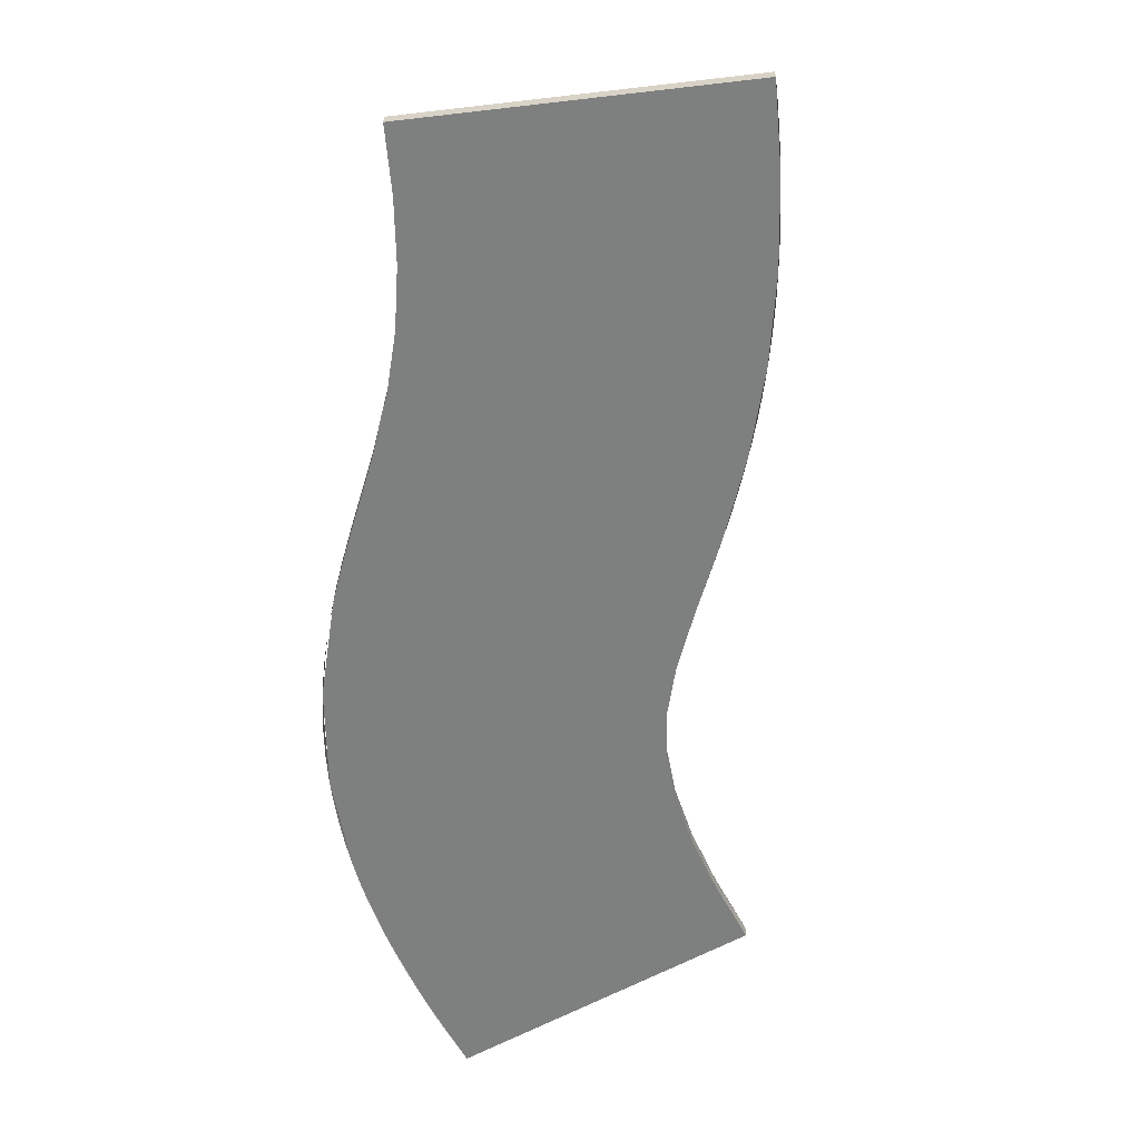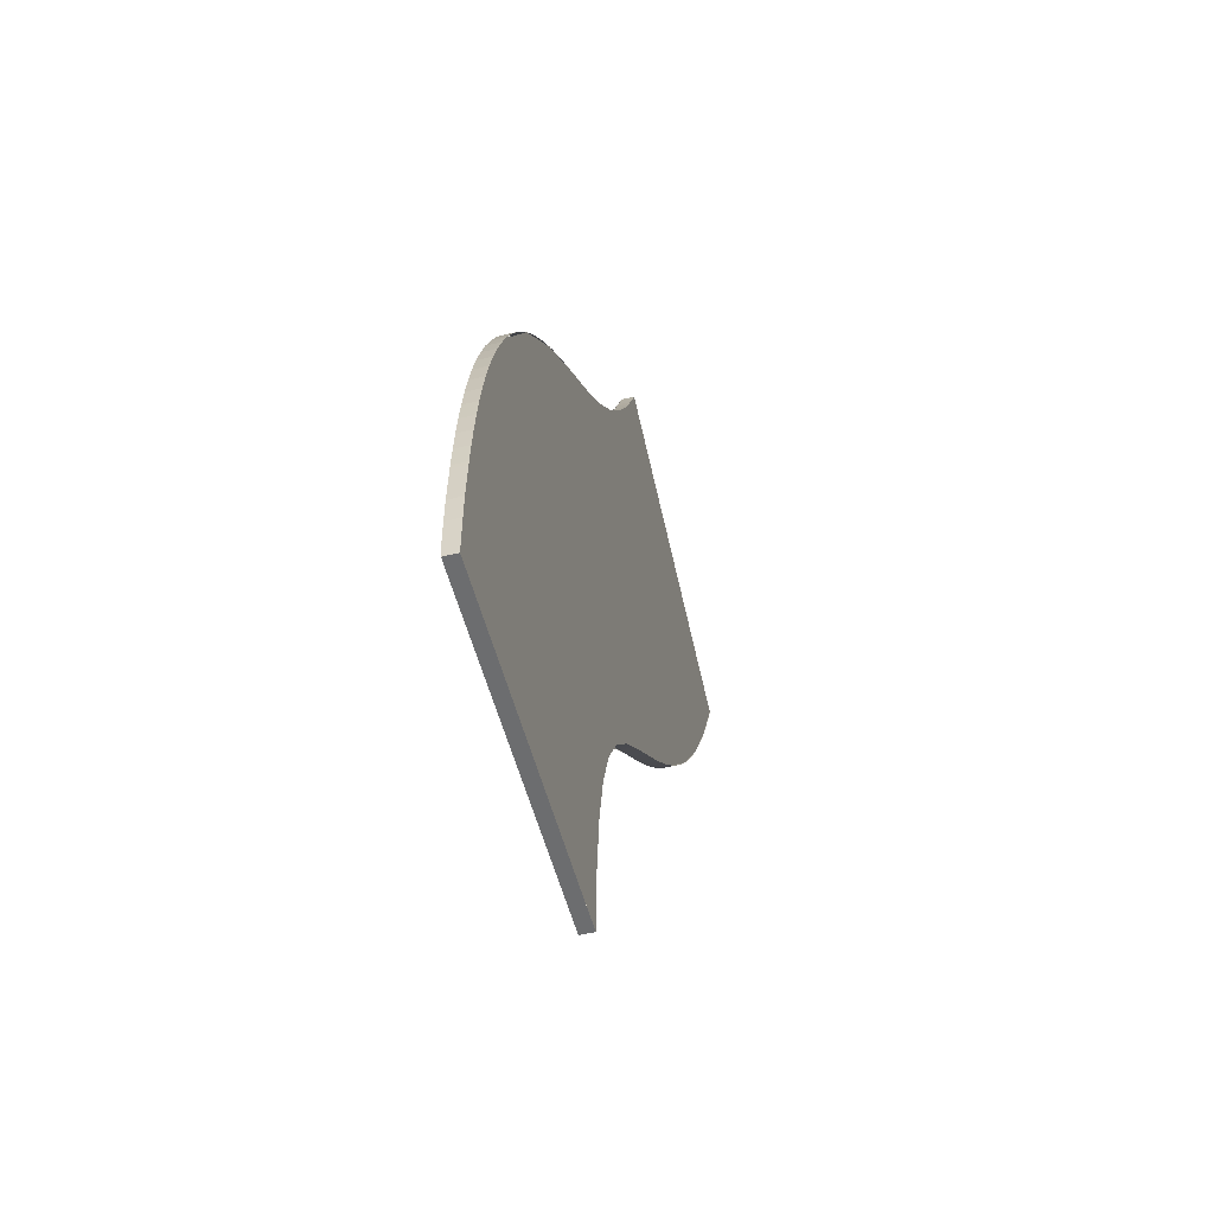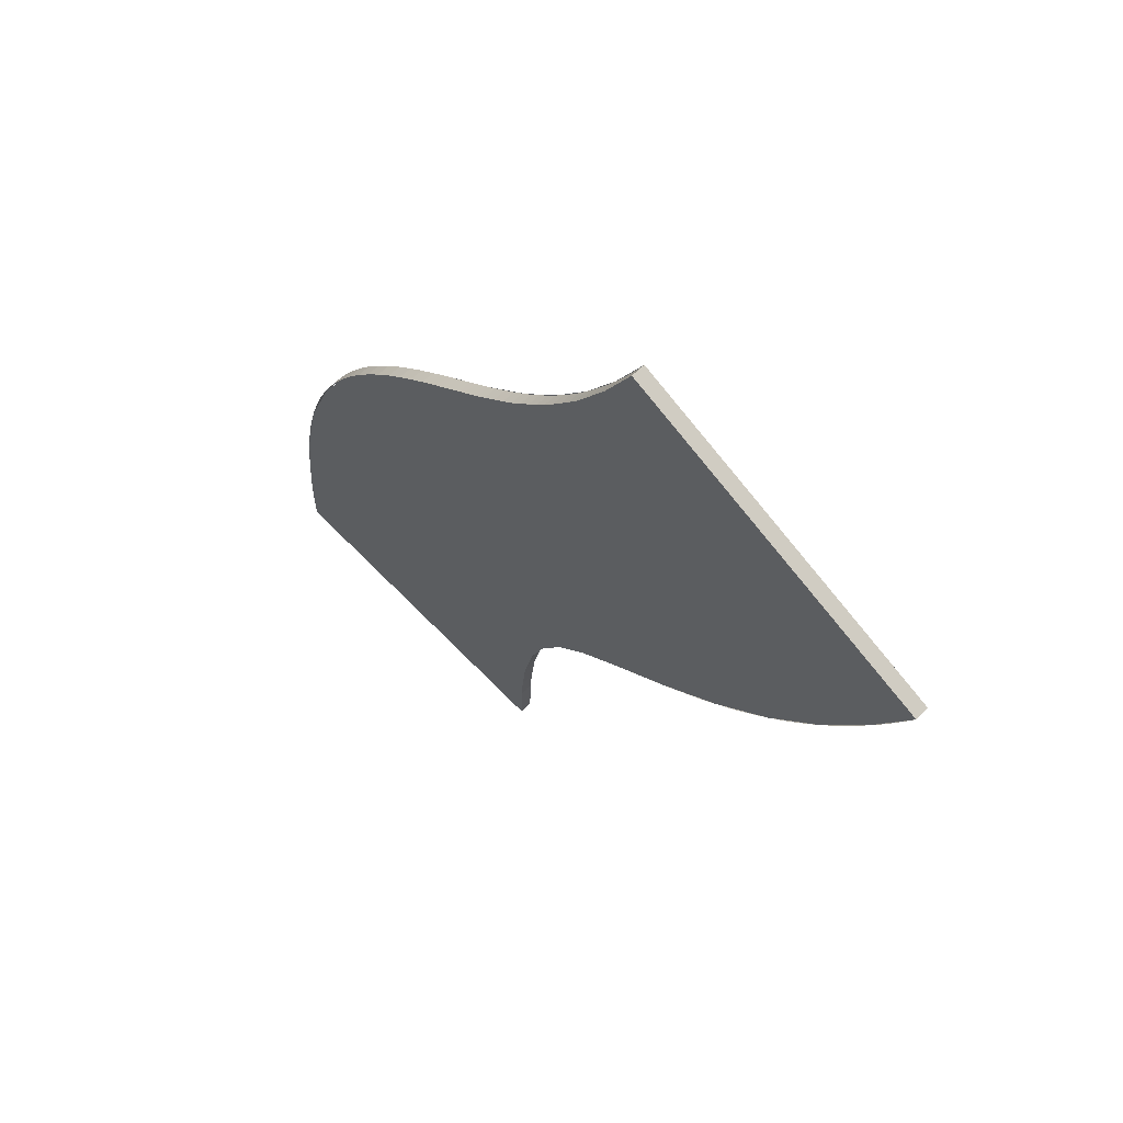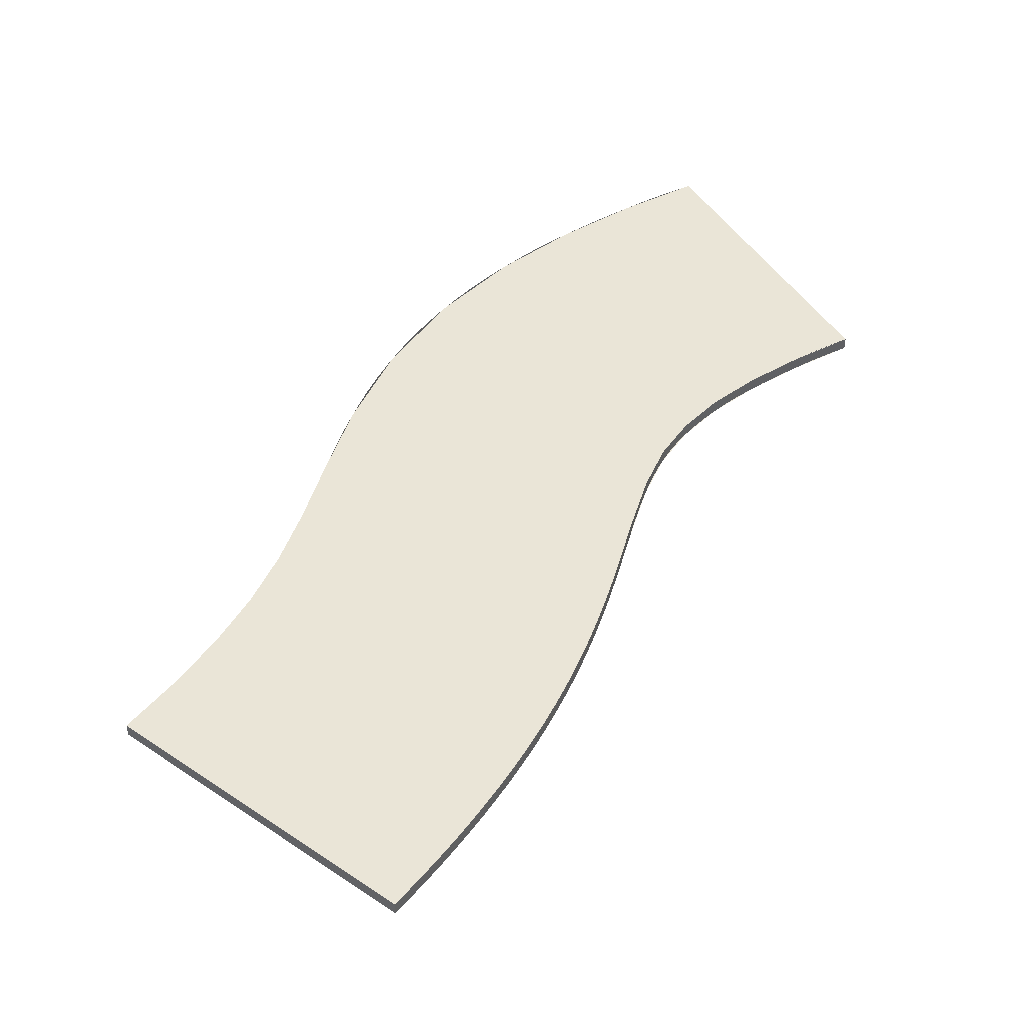
<metadata>
{"format":"obj","ext":"obj","renderer":"f3d","projection":"perspective","resolution":1024,"background":"white","views":[{"elev":-59.6,"azim":29.6,"up":"+Y"},{"elev":-54.1,"azim":-75.3,"up":"+Z"},{"elev":65.2,"azim":46.1,"up":"+Z"},{"elev":44.3,"azim":60.9,"up":"+Y"}]}
</metadata>
<code>
o Plane
v -0.3732 -0 3.428
v -0.2124 -0 3.606
v -0.2124 0.1926 3.606
v -0.3732 0.1926 3.428
v -3.613 0 -6.752
v -3.92 0 -6.753
v -3.92 0.1851 -6.753
v -3.613 0.1849 -6.752
v 0.3138 0 -3.209
v 0.2413 0 -3.379
v 0.2413 0.1926 -3.379
v 0.3138 0.1926 -3.209
v -0.5407 -0 3.249
v -0.5407 0.1926 3.249
v -3.307 0 -6.751
v -3.307 0.1849 -6.751
v 0.3922 0 -3.045
v 0.3922 0.1926 -3.045
v -0.7158 -0 3.069
v -0.7158 0.1926 3.069
v -3 0 -6.75
v -3 0.1849 -6.75
v 0.477 0 -2.886
v 0.477 0.1926 -2.886
v -0.8991 -0 2.885
v -0.8991 0.1926 2.885
v -2.694 0 -6.749
v -2.694 0.1849 -6.749
v 0.5692 0 -2.731
v 0.5692 0.1926 -2.731
v -1.091 -0 2.697
v -1.091 0.1926 2.697
v -2.387 0 -6.748
v -2.387 0.1849 -6.748
v 0.6698 0 -2.578
v 0.6698 0.1926 -2.578
v -1.292 -0 2.503
v -1.292 0.1926 2.503
v -2.081 0 -6.747
v -2.081 0.1849 -6.747
v 0.7802 0 -2.425
v 0.7802 0.1926 -2.425
v -1.503 -0 2.301
v -1.503 0.1926 2.301
v -1.775 0 -6.746
v -1.775 0.1849 -6.746
v 0.9016 0 -2.27
v 0.9016 0.1926 -2.27
v -1.722 -0 2.089
v -1.722 0.1926 2.089
v -1.468 0 -6.745
v -1.468 0.1849 -6.745
v 1.035 0 -2.112
v 1.035 0.1926 -2.112
v -1.95 -0 1.865
v -1.95 0.1926 1.865
v -1.162 0 -6.745
v -1.162 0.1849 -6.745
v 1.182 0 -1.949
v 1.182 0.1926 -1.949
v -2.185 -0 1.627
v -2.185 0.1926 1.627
v -0.8552 0 -6.744
v -0.8552 0.1849 -6.744
v 1.343 0 -1.779
v 1.343 0.1926 -1.779
v -2.424 -0 1.374
v -2.424 0.1926 1.374
v -0.5487 0 -6.743
v -0.5487 0.1849 -6.743
v 1.516 0 -1.603
v 1.516 0.1926 -1.603
v -2.665 -0 1.105
v -2.665 0.1926 1.105
v 1.703 0 -1.419
v 1.703 0.1926 -1.419
v -2.906 -0 0.8195
v -2.906 0.1926 0.8195
v 1.902 0 -1.227
v 1.902 0.1926 -1.227
v -3.142 -0 0.5173
v -3.142 0.1926 0.5173
v 2.111 0 -1.027
v 2.111 0.1926 -1.027
v -3.371 -0 0.1994
v -3.371 0.1926 0.1994
v 2.328 0 -0.8171
v 2.328 0.1926 -0.8171
v -3.589 0 -0.1324
v -3.589 0.1926 -0.1324
v 2.551 0 -0.5983
v 2.551 0.1926 -0.5983
v -3.793 0 -0.476
v -3.793 0.1926 -0.476
v 2.779 0 -0.3704
v 2.779 0.1926 -0.3704
v -3.982 0 -0.8288
v -3.982 0.1926 -0.8288
v 3.009 0 -0.1335
v 3.009 0.1926 -0.1335
v -4.154 0 -1.188
v -4.154 0.1926 -1.188
v 3.239 -0 0.112
v 3.239 0.1926 0.112
v -4.309 0 -1.551
v -4.309 0.1926 -1.551
v 3.467 -0 0.3655
v 3.467 0.1926 0.3655
v -4.447 0 -1.917
v -4.447 0.1926 -1.917
v 3.692 -0 0.6264
v 3.692 0.1926 0.6264
v -4.569 0 -2.282
v -4.569 0.1926 -2.282
v 3.913 -0 0.8941
v 3.913 0.1926 0.8941
v -4.676 0 -2.646
v -4.676 0.1926 -2.646
v 4.128 -0 1.168
v 4.128 0.1926 1.168
v -4.768 0 -3.007
v -4.768 0.1926 -3.007
v 4.337 -0 1.447
v 4.337 0.1926 1.447
v -4.846 0 -3.366
v -4.846 0.1926 -3.366
v 4.539 -0 1.731
v 4.539 0.1926 1.731
v -4.912 0 -3.72
v -4.912 0.1926 -3.72
v 4.733 -0 2.018
v 4.733 0.1926 2.018
v -4.967 0 -4.071
v -4.967 0.1926 -4.071
v 4.92 -0 2.309
v 4.92 0.1926 2.309
v -5.014 0 -4.419
v -5.014 0.1926 -4.419
v 5.099 -0 2.602
v 5.099 0.1926 2.602
v -5.052 0 -4.763
v -5.052 0.1926 -4.763
v 5.272 -0 2.897
v 5.272 0.1926 2.897
v -5.082 0 -5.104
v -5.082 0.1926 -5.104
v 5.437 -0 3.194
v 5.437 0.1926 3.194
v -5.105 0 -5.442
v -5.105 0.1926 -5.442
v 5.595 -0 3.492
v 5.595 0.1926 3.492
v -5.128 0 -5.781
v -5.128 0.1926 -5.781
v 5.747 -0 3.791
v 5.747 0.1926 3.791
v -5.139 0 -6.164
v -5.139 0.1926 -6.164
v 5.893 -0 4.091
v 5.893 0.1926 4.091
v 6.013 -0 5.11
v 6.296 -0 4.992
v 6.296 0.1926 4.992
v 6.013 0.1926 5.11
v 6.167 -0 4.691
v 6.167 0.1926 4.691
v -5.142 0 -6.483
v -5.142 0.1926 -6.483
v 6.033 -0 4.391
v 6.033 0.1926 4.391
v 5.731 -0 5.229
v 5.731 0.1926 5.229
v 1.774 -0 6.887
v 2.056 -0 6.768
v 2.056 0.1926 6.768
v 1.774 0.1926 6.887
v 5.448 -0 5.347
v 5.448 0.1926 5.347
v -5.146 0 -6.757
v -5.146 0.1849 -6.757
v 1.674 -0 6.653
v 1.674 0.1926 6.653
v 5.166 -0 5.466
v 5.166 0.1926 5.466
v -0.2423 0 -6.742
v -0.2423 0.1849 -6.742
v 1.571 -0 6.423
v 1.571 0.1926 6.423
v 4.883 -0 5.584
v 4.883 0.1926 5.584
v -0.2389 0 -6.517
v -0.2389 0.1926 -6.517
v 1.465 -0 6.196
v 1.465 0.1926 6.196
v 4.6 -0 5.702
v 4.6 0.1926 5.702
v -0.2374 0 -6.3
v -0.2374 0.1926 -6.3
v 1.356 -0 5.973
v 1.356 0.1926 5.973
v 4.318 -0 5.821
v 4.318 0.1926 5.821
v -0.2283 0 -5.97
v -0.2283 0.1926 -5.97
v 1.245 -0 5.754
v 1.245 0.1926 5.754
v 4.035 -0 5.939
v 4.035 0.1926 5.939
v -0.2101 0 -5.727
v -0.2101 0.1926 -5.727
v 1.13 -0 5.538
v 1.13 0.1926 5.538
v 3.752 -0 6.058
v 3.752 0.1926 6.058
v -0.1934 0 -5.485
v -0.1934 0.1926 -5.485
v 1.013 -0 5.327
v 1.013 0.1926 5.327
v 3.47 -0 6.176
v 3.47 0.1926 6.176
v -0.1723 0 -5.247
v -0.1723 0.1926 -5.247
v 0.8922 -0 5.12
v 0.8922 0.1926 5.12
v 3.187 -0 6.295
v 3.187 0.1926 6.295
v -0.1466 0 -5.013
v -0.1466 0.1926 -5.013
v 0.7683 -0 4.918
v 0.7683 0.1926 4.918
v 2.904 -0 6.413
v 2.904 0.1926 6.413
v -0.1164 0 -4.785
v -0.1164 0.1926 -4.785
v 0.6409 -0 4.719
v 0.6409 0.1926 4.719
v 2.622 -0 6.531
v 2.622 0.1926 6.531
v -0.08155 0 -4.562
v -0.08155 0.1926 -4.562
v 0.5097 -0 4.525
v 0.5097 0.1926 4.525
v 2.339 -0 6.65
v 2.339 0.1926 6.65
v -0.04165 0 -4.345
v -0.04165 0.1926 -4.345
v 0.3747 -0 4.335
v 0.3747 0.1926 4.335
v 0.003848 0 -4.136
v 0.003848 0.1926 -4.136
v 0.2353 -0 4.149
v 0.2353 0.1926 4.149
v -4.839 0 -6.756
v -4.839 0.1849 -6.756
v 0.0552 0 -3.935
v 0.0552 0.1926 -3.935
v 0.09133 -0 3.966
v 0.09133 0.1926 3.966
v -4.533 0 -6.755
v -4.533 0.1849 -6.755
v 0.1121 0 -3.742
v 0.1121 0.1926 -3.742
v -0.05775 -0 3.785
v -0.05775 0.1926 3.785
v -4.226 0 -6.754
v -4.226 0.1849 -6.754
v 0.1741 0 -3.557
v 0.1741 0.1926 -3.557
v -2.548 0.1926 -4.472
v -1.335 0.1926 -4.646
v -1.435 0.1926 -5.676
v -2.659 0.1926 -5.607
v -3.762 0.1926 -4.299
v -3.883 0.1926 -5.538
v -4.975 0.1926 -4.125
v -5.107 0.1926 -5.468
v -2.328 0.1926 -3.355
v -1.142 0.1926 -3.668
v -3.513 0.1926 -3.042
v -4.698 0.1926 -2.73
v -1.956 0.1926 -2.28
v -0.8326 0.1926 -2.77
v -3.08 0.1926 -1.79
v -4.203 0.1926 -1.3
v -1.413 0.1926 -1.282
v -0.3915 0.1926 -1.959
v -2.435 0.1926 -0.6042
v -3.456 0.1926 0.07331
v -0.7112 0.1926 -0.3862
v 0.2007 0.1926 -1.205
v -1.623 0.1926 0.4329
v -2.535 0.1926 1.252
v 0.08674 0.1926 0.428
v 0.9401 0.1926 -0.4519
v -0.7667 0.1926 1.308
v -1.62 0.1926 2.188
v 0.9055 0.1926 1.222
v 1.772 0.1926 0.3553
v 0.03899 0.1926 2.089
v -0.8276 0.1926 2.956
v 1.686 0.1926 2.053
v 2.612 0.1926 1.249
v 0.7611 0.1926 2.857
v -0.1642 0.1926 3.661
v 2.395 0.1926 2.946
v 3.39 0.1926 2.229
v 1.401 0.1926 3.662
v 0.4062 0.1926 4.379
v 3.019 0.1926 3.899
v 4.073 0.1926 3.273
v 1.965 0.1926 4.526
v 0.911 0.1926 5.152
v 3.562 0.1926 4.902
v 4.66 0.1926 4.358
v 2.463 0.1926 5.446
v 1.365 0.1926 5.99
v 4.035 0.1926 5.939
v 5.166 0.1926 5.466
v 2.904 0.1926 6.413
v -1.468 0.1851 -6.745
v -2.694 0.1851 -6.749
v -3.92 0.1849 -6.753
v -0.1214 0.1926 -4.82
v -0.2112 0.1926 -5.746
v 0.04284 0.1926 -3.981
v 0.2909 0.1926 -3.26
v 0.6301 0.1926 -2.637
v 1.113 0.1926 -2.025
v 1.794 0.1926 -1.332
v 2.639 0.1926 -0.5117
v 3.537 0.1926 0.445
v 4.384 0.1926 1.512
v 5.126 0.1926 2.647
v 5.759 0.1926 3.814
v -2.548 0 -4.472
v -1.335 0 -4.646
v -1.435 0 -5.676
v -2.659 0 -5.607
v -3.762 0 -4.299
v -3.883 0 -5.538
v -4.975 0 -4.125
v -5.107 0 -5.468
v -2.328 0 -3.355
v -1.142 0 -3.668
v -3.513 0 -3.042
v -4.698 0 -2.73
v -1.956 0 -2.28
v -0.8326 0 -2.77
v -3.08 0 -1.79
v -4.203 0 -1.3
v -1.413 0 -1.282
v -0.3915 0 -1.959
v -2.435 0 -0.6042
v -3.456 -0 0.07331
v -0.7112 0 -0.3862
v 0.2007 0 -1.205
v -1.623 -0 0.4329
v -2.535 -0 1.252
v 0.08674 -0 0.428
v 0.9401 0 -0.4519
v -0.7667 -0 1.308
v -1.62 -0 2.188
v 0.9055 -0 1.222
v 1.772 -0 0.3553
v 0.03899 -0 2.089
v -0.8276 -0 2.956
v 1.686 -0 2.053
v 2.612 -0 1.249
v 0.7611 -0 2.857
v -0.1642 -0 3.661
v 2.395 -0 2.946
v 3.39 -0 2.229
v 1.401 -0 3.662
v 0.4062 -0 4.379
v 3.019 -0 3.899
v 4.073 -0 3.273
v 1.965 -0 4.526
v 0.911 -0 5.152
v 3.562 -0 4.902
v 4.66 -0 4.358
v 2.463 -0 5.446
v 1.365 -0 5.99
v 4.035 -0 5.939
v 5.166 -0 5.466
v 2.904 -0 6.413
v -1.468 0 -6.745
v -2.694 0 -6.749
v -3.92 0 -6.753
v -0.1214 0 -4.82
v -0.2112 0 -5.746
v 0.04284 0 -3.981
v 0.2909 0 -3.26
v 0.6301 0 -2.637
v 1.113 0 -2.025
v 1.794 0 -1.332
v 2.639 0 -0.5117
v 3.537 -0 0.445
v 4.384 -0 1.512
v 5.126 -0 2.647
v 5.759 -0 3.814
f 1 2 3 4
f 5 6 7 8
f 9 10 11 12
f 13 1 4 14
f 15 5 8 16
f 17 9 12 18
f 19 13 14 20
f 21 15 16 22
f 23 17 18 24
f 25 19 20 26
f 27 21 22 28
f 29 23 24 30
f 31 25 26 32
f 33 27 28 34
f 35 29 30 36
f 37 31 32 38
f 39 33 34 40
f 41 35 36 42
f 43 37 38 44
f 45 39 40 46
f 47 41 42 48
f 49 43 44 50
f 51 45 46 52
f 53 47 48 54
f 55 49 50 56
f 57 51 52 58
f 59 53 54 60
f 61 55 56 62
f 63 57 58 64
f 65 59 60 66
f 67 61 62 68
f 69 63 64 70
f 71 65 66 72
f 73 67 68 74
f 75 71 72 76
f 77 73 74 78
f 79 75 76 80
f 81 77 78 82
f 83 79 80 84
f 85 81 82 86
f 87 83 84 88
f 89 85 86 90
f 91 87 88 92
f 93 89 90 94
f 95 91 92 96
f 97 93 94 98
f 99 95 96 100
f 101 97 98 102
f 103 99 100 104
f 105 101 102 106
f 107 103 104 108
f 109 105 106 110
f 111 107 108 112
f 113 109 110 114
f 115 111 112 116
f 117 113 114 118
f 119 115 116 120
f 121 117 118 122
f 123 119 120 124
f 125 121 122 126
f 127 123 124 128
f 129 125 126 130
f 131 127 128 132
f 133 129 130 134
f 135 131 132 136
f 137 133 134 138
f 139 135 136 140
f 141 137 138 142
f 143 139 140 144
f 145 141 142 146
f 147 143 144 148
f 149 145 146 150
f 151 147 148 152
f 153 149 150 154
f 155 151 152 156
f 157 153 154 158
f 159 155 156 160
f 161 162 163 164
f 162 165 166 163
f 167 157 158 168
f 169 159 160 170
f 171 161 164 172
f 173 174 175 176
f 165 169 170 166
f 177 171 172 178
f 179 167 168 180
f 181 173 176 182
f 183 177 178 184
f 185 69 70 186
f 187 181 182 188
f 189 183 184 190
f 191 185 186 192
f 193 187 188 194
f 195 189 190 196
f 197 191 192 198
f 199 193 194 200
f 201 195 196 202
f 203 197 198 204
f 205 199 200 206
f 207 201 202 208
f 209 203 204 210
f 211 205 206 212
f 213 207 208 214
f 215 209 210 216
f 217 211 212 218
f 219 213 214 220
f 221 215 216 222
f 223 217 218 224
f 225 219 220 226
f 227 221 222 228
f 229 223 224 230
f 231 225 226 232
f 233 227 228 234
f 235 229 230 236
f 237 231 232 238
f 239 233 234 240
f 241 235 236 242
f 243 237 238 244
f 245 239 240 246
f 247 241 242 248
f 174 243 244 175
f 249 245 246 250
f 251 247 248 252
f 253 179 180 254
f 255 249 250 256
f 257 251 252 258
f 259 253 254 260
f 261 255 256 262
f 263 257 258 264
f 265 259 260 266
f 267 261 262 268
f 2 263 264 3
f 6 265 266 7
f 10 267 268 11
f 269 270 271 272
f 273 269 272 274
f 275 273 274 276
f 277 278 270 269
f 279 277 269 273
f 280 279 273 275
f 281 282 278 277
f 283 281 277 279
f 284 283 279 280
f 285 286 282 281
f 287 285 281 283
f 288 287 283 284
f 289 290 286 285
f 291 289 285 287
f 292 291 287 288
f 293 294 290 289
f 295 293 289 291
f 296 295 291 292
f 297 298 294 293
f 299 297 293 295
f 300 299 295 296
f 301 302 298 297
f 303 301 297 299
f 304 303 299 300
f 305 306 302 301
f 307 305 301 303
f 308 307 303 304
f 309 310 306 305
f 311 309 305 307
f 312 311 307 308
f 313 314 310 309
f 315 313 309 311
f 316 315 311 312
f 317 318 314 313
f 319 317 313 315
f 176 319 315 316
f 272 271 320 321
f 274 272 321 322
f 276 274 322 180
f 270 323 324 271
f 278 325 323 270
f 282 326 325 278
f 286 327 326 282
f 290 328 327 286
f 294 329 328 290
f 298 330 329 294
f 302 331 330 298
f 306 332 331 302
f 310 333 332 306
f 314 334 333 310
f 318 163 334 314
f 271 324 186 320
f 335 336 337 338
f 339 335 338 340
f 341 339 340 342
f 343 344 336 335
f 345 343 335 339
f 346 345 339 341
f 347 348 344 343
f 349 347 343 345
f 350 349 345 346
f 351 352 348 347
f 353 351 347 349
f 354 353 349 350
f 355 356 352 351
f 357 355 351 353
f 358 357 353 354
f 359 360 356 355
f 361 359 355 357
f 362 361 357 358
f 363 364 360 359
f 365 363 359 361
f 366 365 361 362
f 367 368 364 363
f 369 367 363 365
f 370 369 365 366
f 371 372 368 367
f 373 371 367 369
f 374 373 369 370
f 375 376 372 371
f 377 375 371 373
f 378 377 373 374
f 379 380 376 375
f 381 379 375 377
f 382 381 377 378
f 383 384 380 379
f 385 383 379 381
f 173 385 381 382
f 338 337 386 387
f 340 338 387 388
f 342 340 388 179
f 336 389 390 337
f 344 391 389 336
f 348 392 391 344
f 352 393 392 348
f 356 394 393 352
f 360 395 394 356
f 364 396 395 360
f 368 397 396 364
f 372 398 397 368
f 376 399 398 372
f 380 400 399 376
f 384 162 400 380
f 337 390 185 386
o NurbsPath
v -2.692 0 -6.637
v -2.681 0 -5.932
v -2.646 0 -5.28
v -2.586 0 -4.677
v -2.505 0 -4.121
v -2.403 0 -3.608
v -2.281 0 -3.135
v -2.141 0 -2.7
v -1.983 0 -2.298
v -1.81 0 -1.926
v -1.622 0 -1.582
v -1.42 0 -1.261
v -1.206 0 -0.9601
v -0.9799 0 -0.676
v -0.7438 0 -0.4051
v -0.4983 0 -0.1438
v -0.2444 -0 0.1116
v 0.01693 -0 0.3646
v 0.2847 -0 0.619
v 0.5582 -0 0.8786
v 0.8363 -0 1.147
v 1.118 -0 1.428
v 1.403 -0 1.726
v 1.691 -0 2.044
v 1.98 -0 2.387
v 2.269 -0 2.758
v 2.559 -0 3.162
v 2.848 -0 3.602
v 3.136 -0 4.083
v 3.423 -0 4.609
v 3.707 -0 5.184
v 3.987 -0 5.812
v 4.265 -0 6.497
v 4.538 -0 7.245
v 4.807 -0 8.059
v 5.072 -0 8.944
v 5.331 -0 9.904
v 5.584 -0 10.94
v 5.832 -1e-06 12.07
v 6.073 -1e-06 13.28
v 6.307 -1e-06 14.59
v 6.535 -1e-06 15.99
v 6.756 -1e-06 17.5
v 6.97 -1e-06 19.11
v 7.176 -1e-06 20.84
v 7.374 -1e-06 22.68
v 7.565 -1e-06 24.65
v 7.749 -1e-06 26.74
l 409 410
l 423 424
l 406 407
l 435 436
l 403 404
l 414 415
l 424 425
l 425 426
l 444 445
l 417 418
l 434 435
l 404 405
l 430 431
l 443 444
l 411 412
l 437 438
l 442 443
l 405 406
l 412 413
l 422 423
l 427 428
l 445 446
l 402 403
l 413 414
l 419 420
l 440 441
l 428 429
l 420 421
l 429 430
l 439 440
l 407 408
l 410 411
l 447 448
l 415 416
l 408 409
l 421 422
l 426 427
l 433 434
l 438 439
l 401 402
l 416 417
l 418 419
l 431 432
l 446 447
l 432 433
l 436 437
l 441 442

</code>
